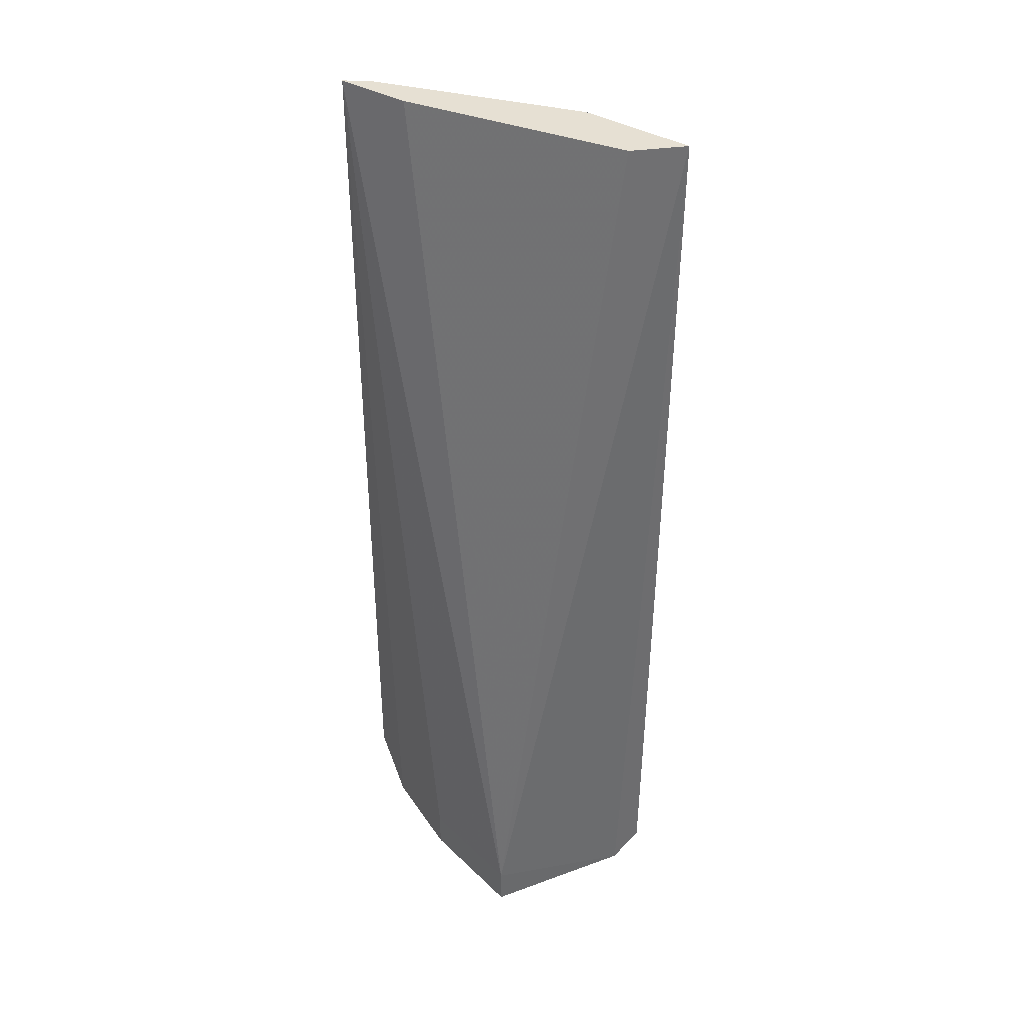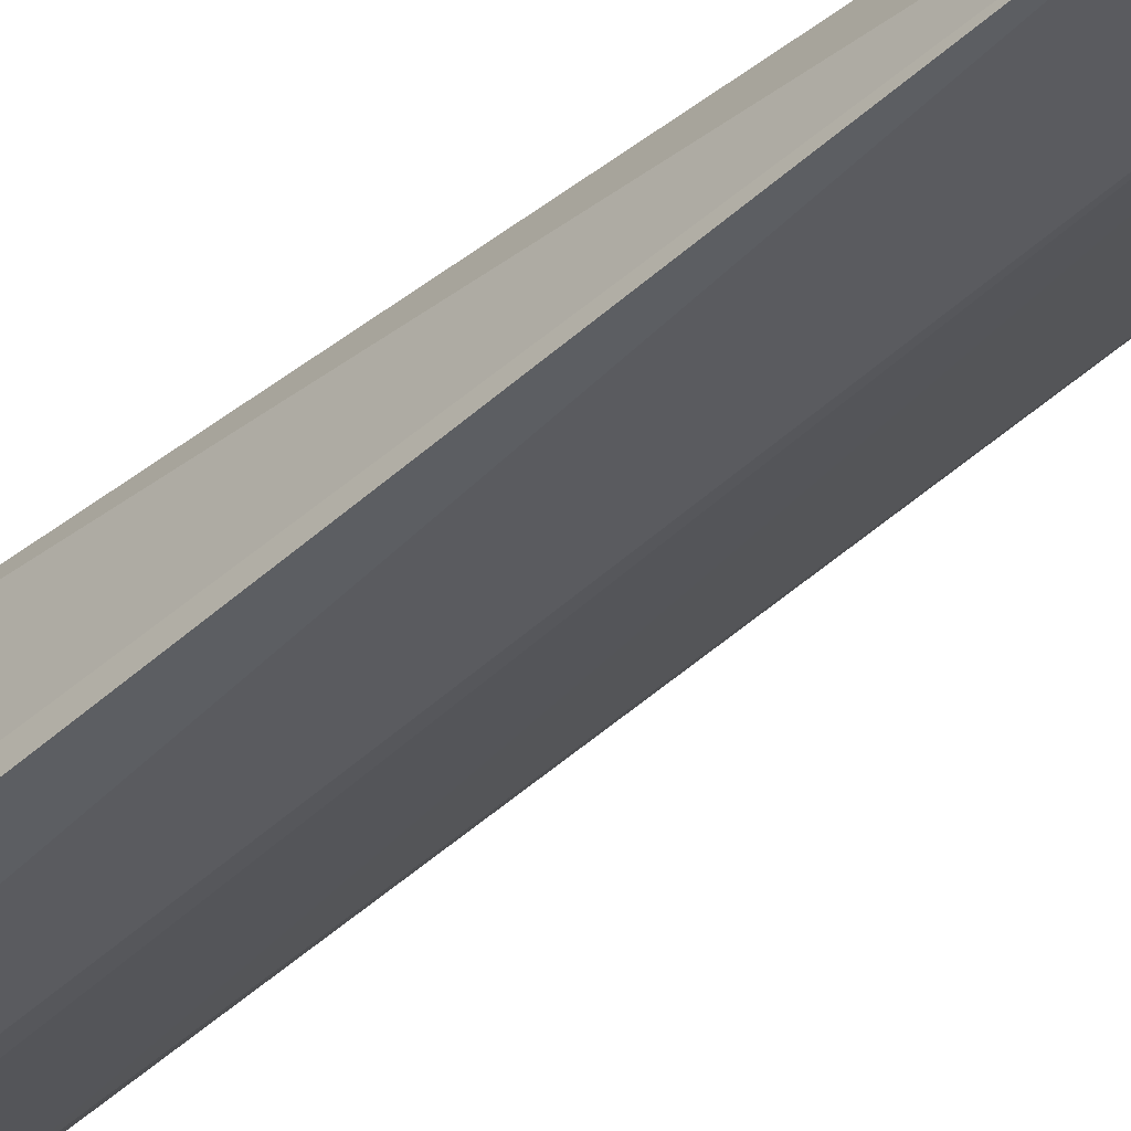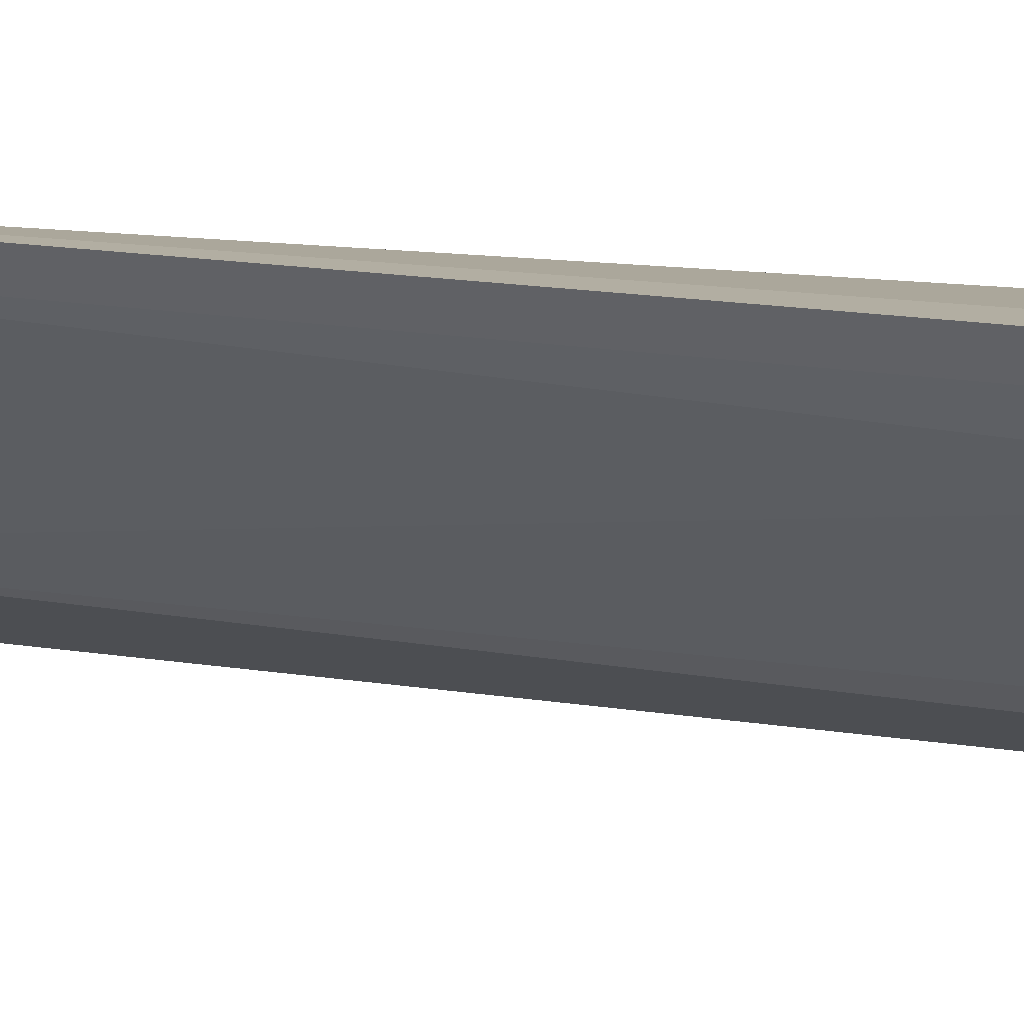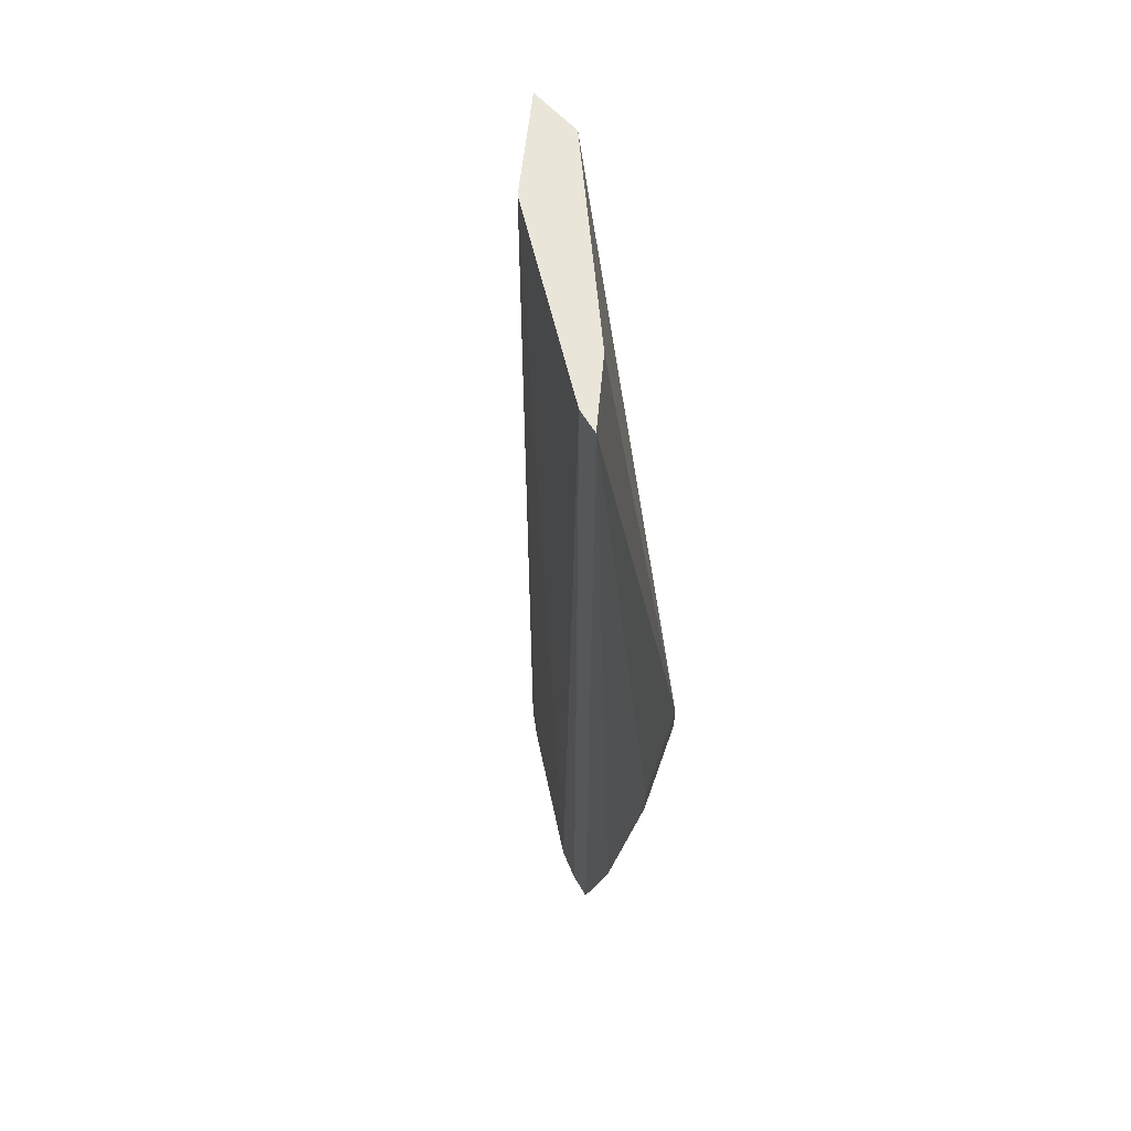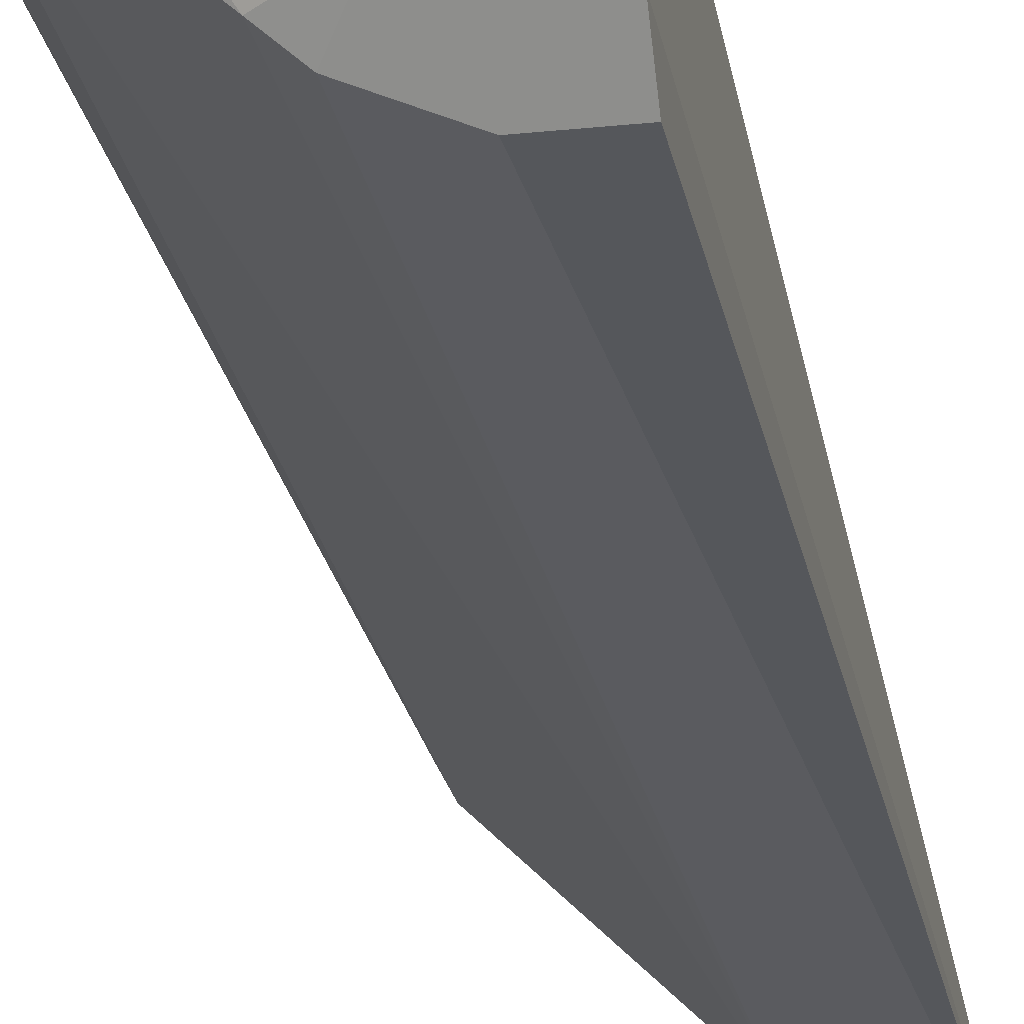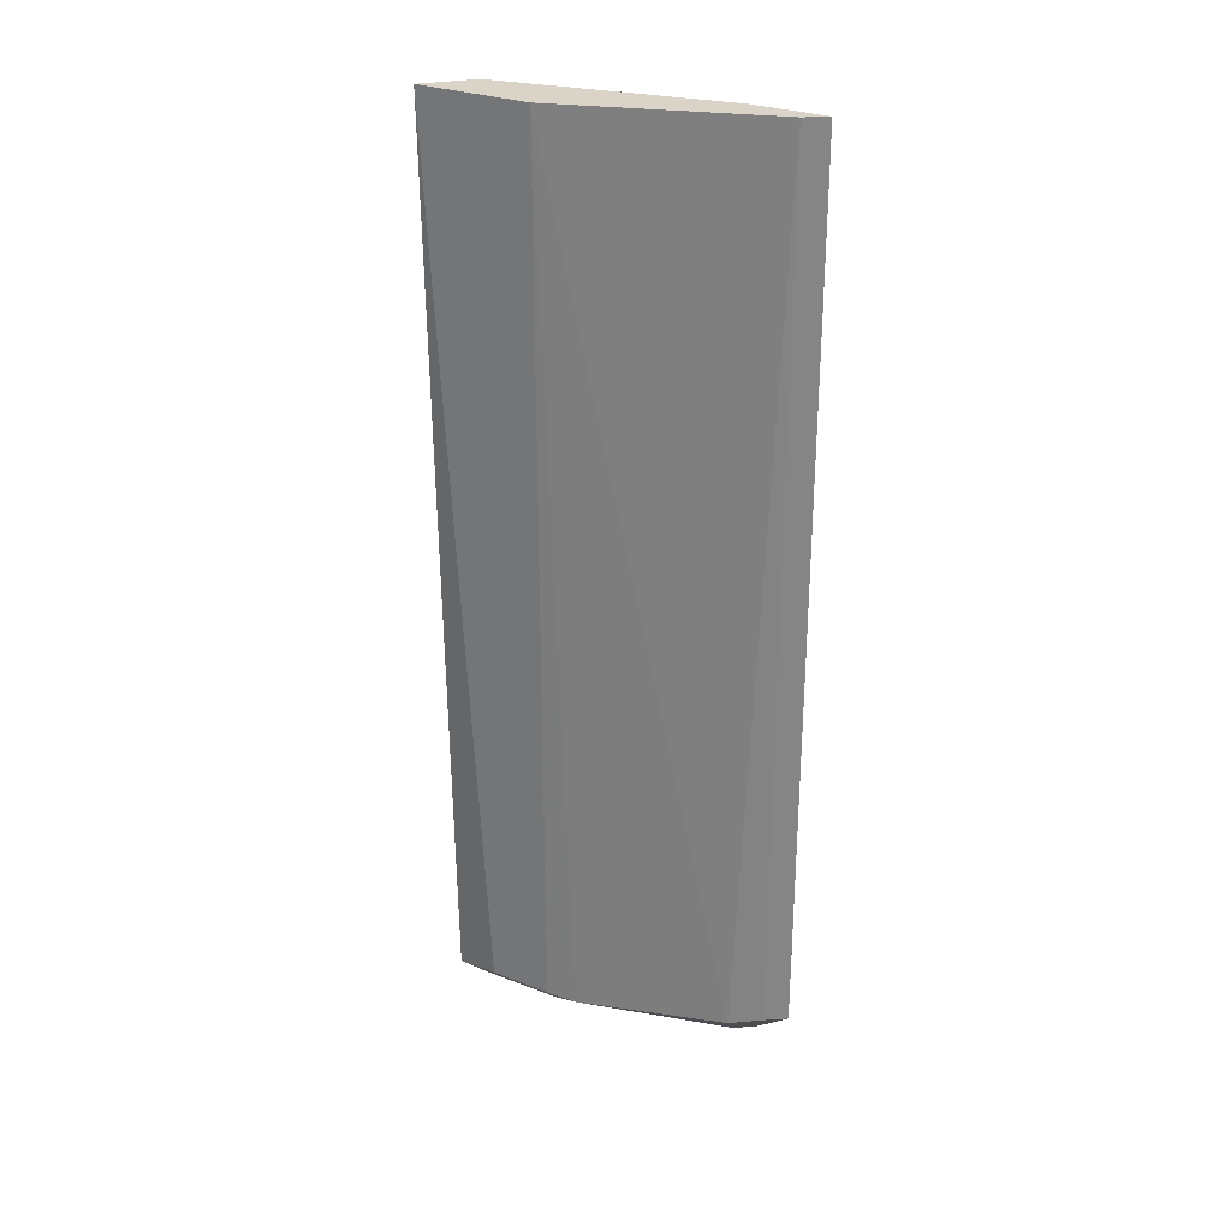
<metadata>
{"format":"obj","ext":"obj","renderer":"f3d","projection":"perspective","resolution":1024,"background":"white","views":[{"elev":38.6,"azim":-116.1,"up":"+Z"},{"elev":-49.1,"azim":-44.6,"up":"+Y"},{"elev":12.9,"azim":114.5,"up":"+Y"},{"elev":58.4,"azim":123.0,"up":"+Z"},{"elev":-26.8,"azim":-168.3,"up":"+Y"},{"elev":28.5,"azim":57.4,"up":"+Z"}]}
</metadata>
<code>
v 0.09696 -0.2573 0.007576
v 0.2385 -0.1339 -0.4727
v 0.1512 -0.2296 -0.4727
v 0.2385 -0.1339 0.007576
v 0.09896 -0.1551 -0.4791
v 0.2215 -0.1609 -0.4755
v 0.1512 -0.2296 0.007576
v 0.1054 -0.2284 0.007618
v 0.1596 -0.14 -0.4794
v 0.09348 -0.2505 -0.4803
v 0.2323 -0.1459 0.007576
v 0.1629 -0.2191 -0.4758
v 0.2026 -0.1528 0.00763
v 0.2107 -0.1352 -0.4969
v 0.121 -0.245 -0.4727
v 0.09311 -0.2346 -0.4947
v 0.2323 -0.1459 -0.4727
v 0.2076 -0.1487 -0.4934
v 0.09897 -0.1552 -0.5
v 0.1369 -0.2162 -0.4911
v 0.1596 -0.14 -0.5
f 7 1 3
f 8 5 1
f 8 1 7
f 9 5 4
f 11 2 4
f 11 7 6
f 12 7 3
f 12 6 7
f 13 4 5
f 13 5 8
f 13 11 4
f 13 8 7
f 13 7 11
f 14 9 4
f 14 4 2
f 15 3 1
f 15 1 10
f 16 10 1
f 16 1 5
f 16 15 10
f 16 3 15
f 17 11 6
f 17 2 11
f 17 14 2
f 17 6 14
f 18 14 6
f 18 6 12
f 19 5 9
f 19 16 5
f 20 12 3
f 20 3 16
f 20 18 12
f 20 16 14
f 20 14 18
f 21 19 9
f 21 9 14
f 21 14 16
f 21 16 19

</code>
